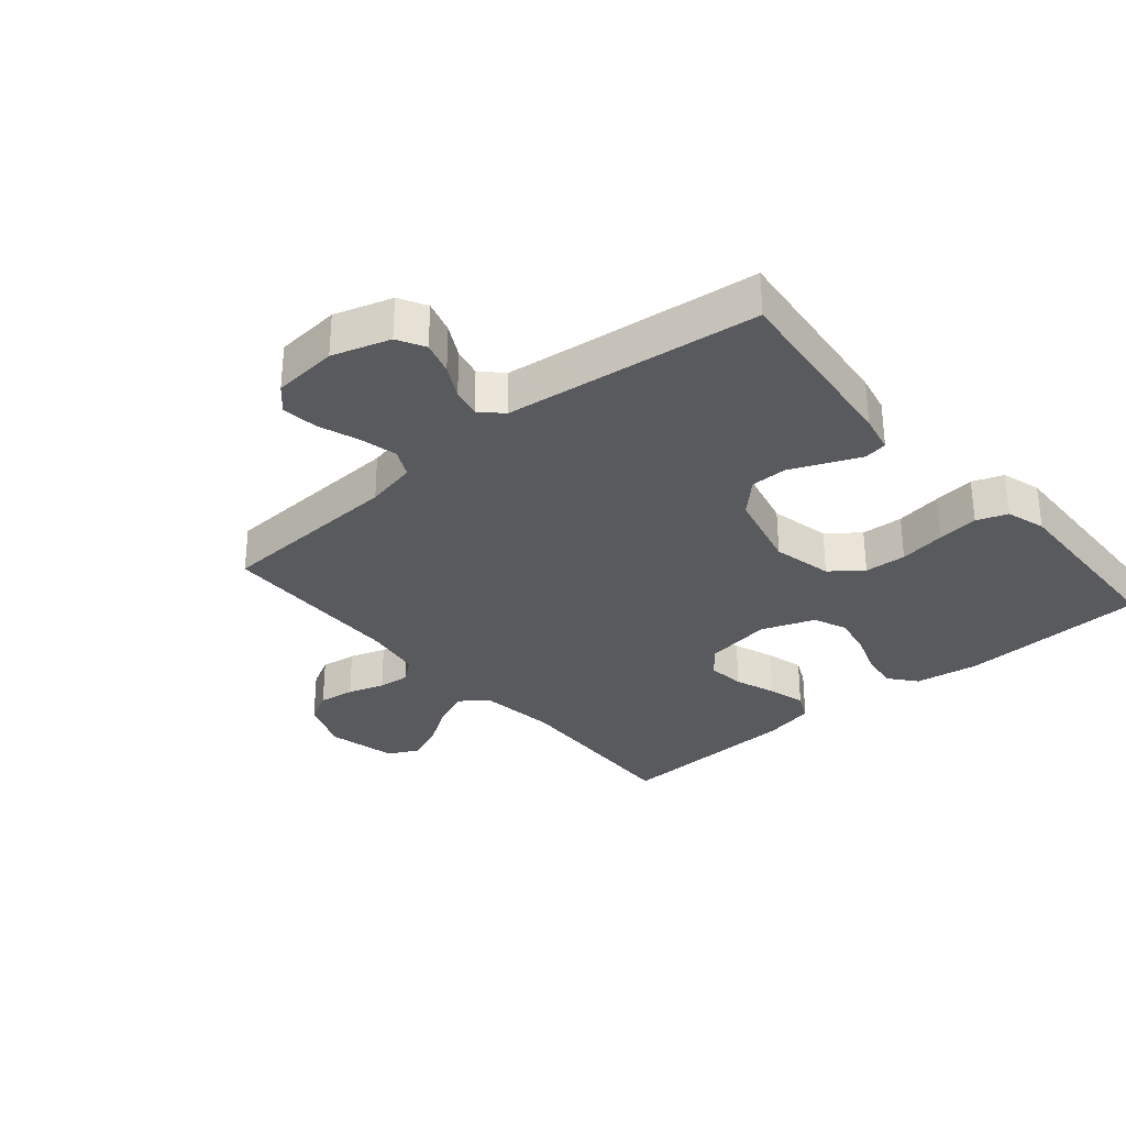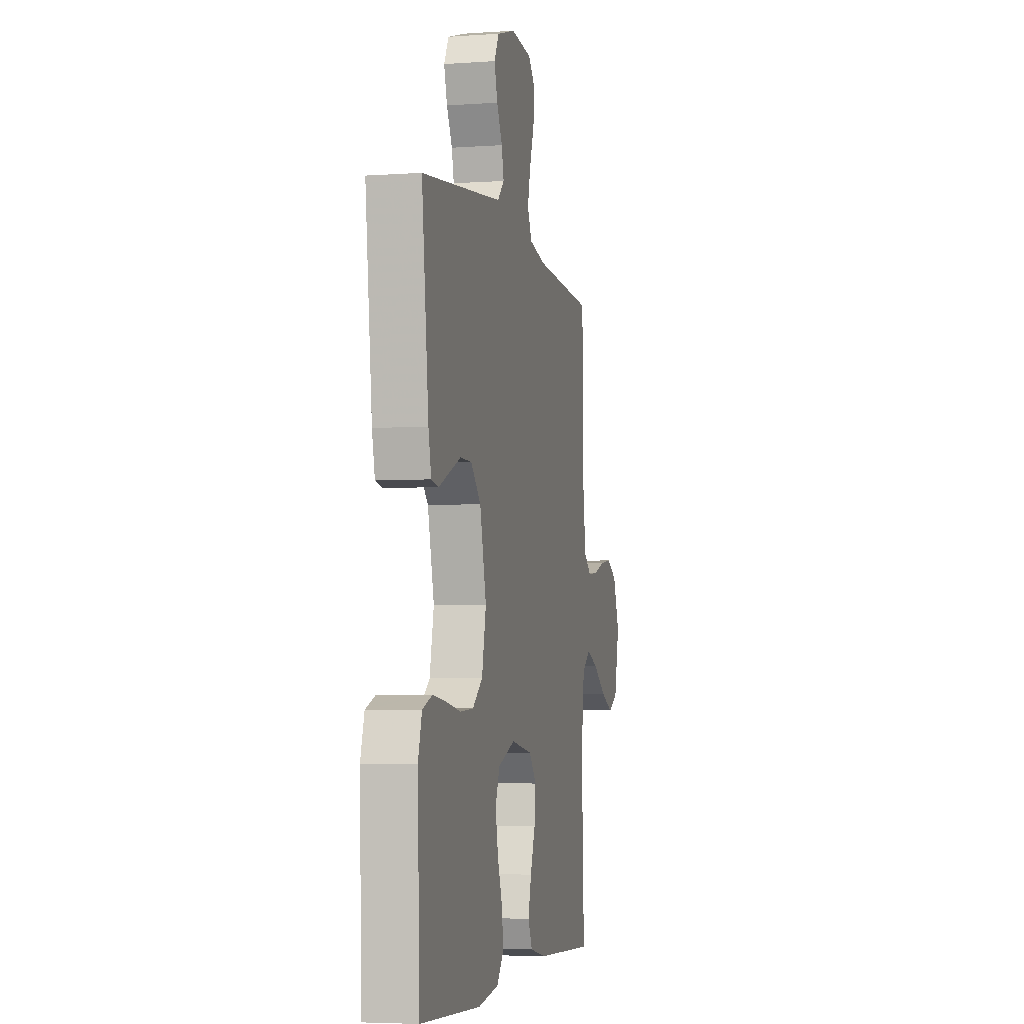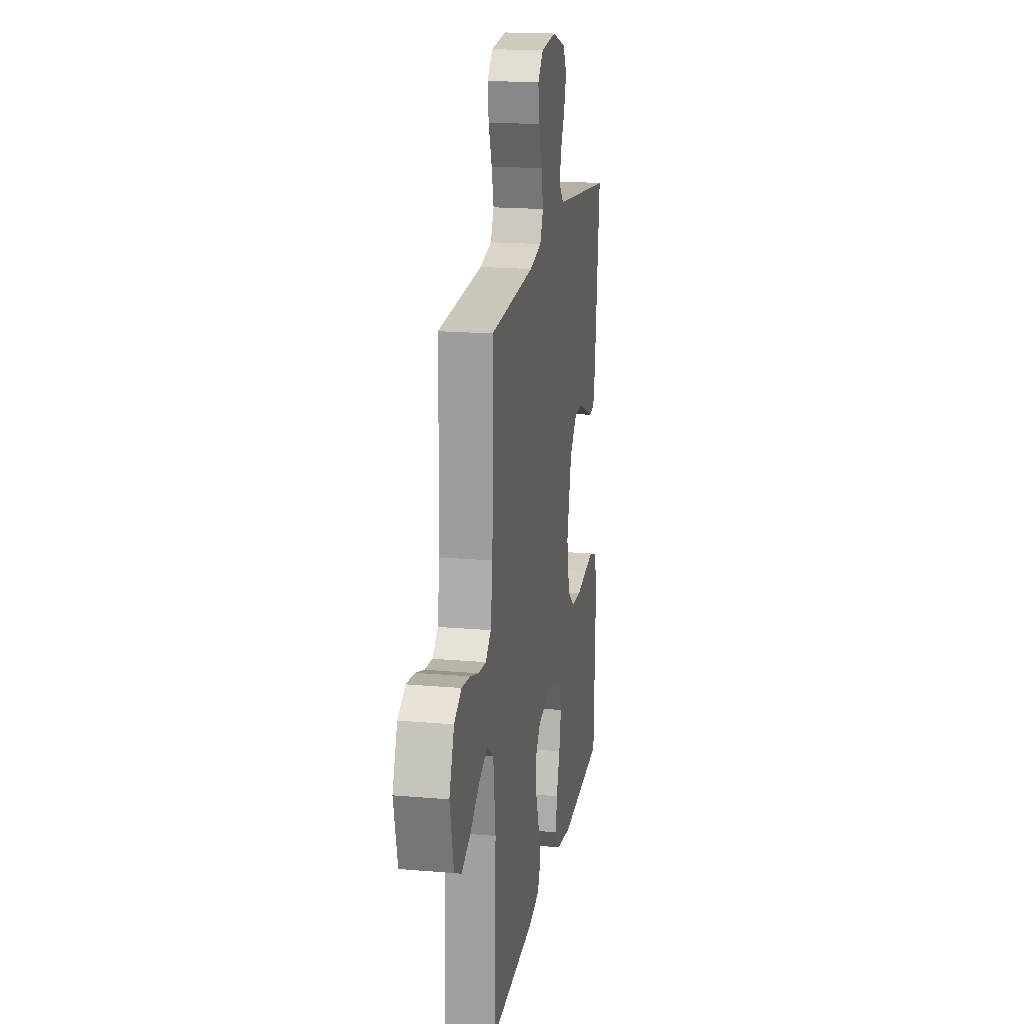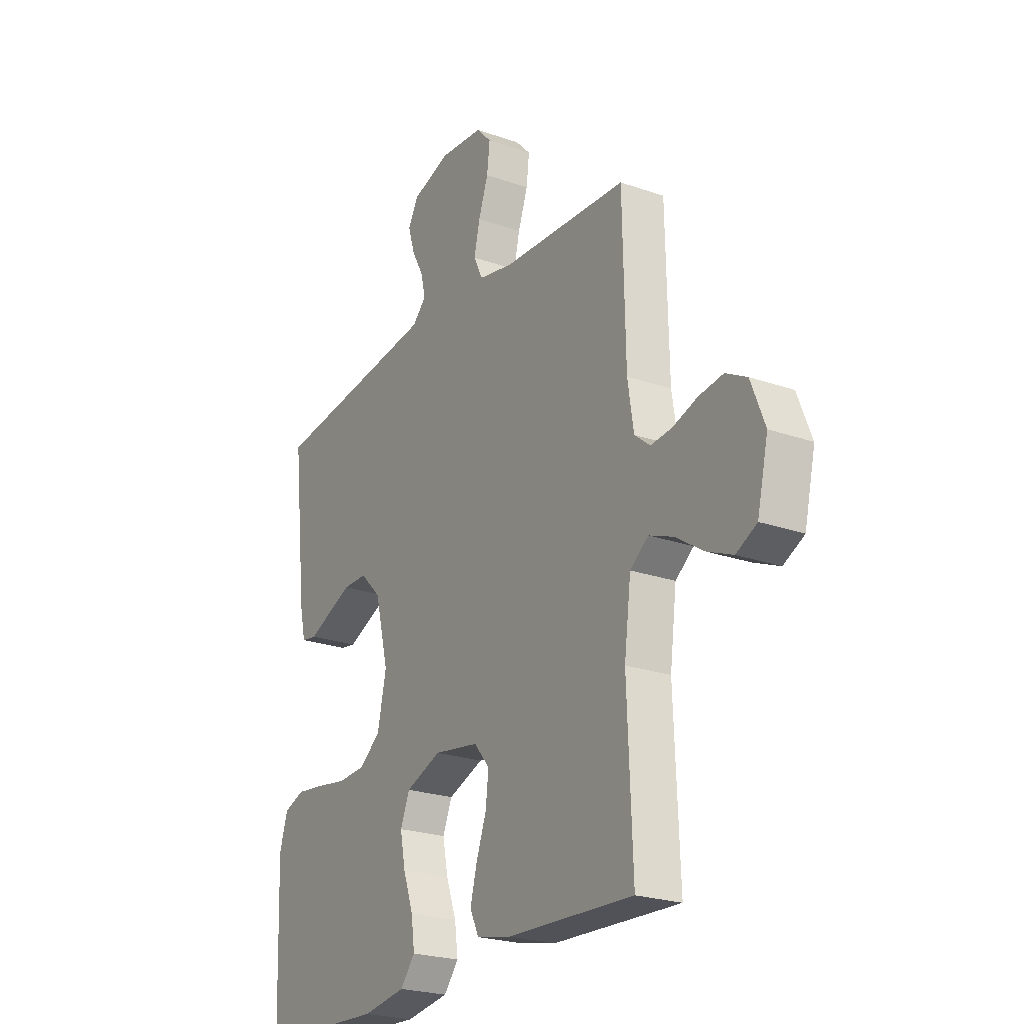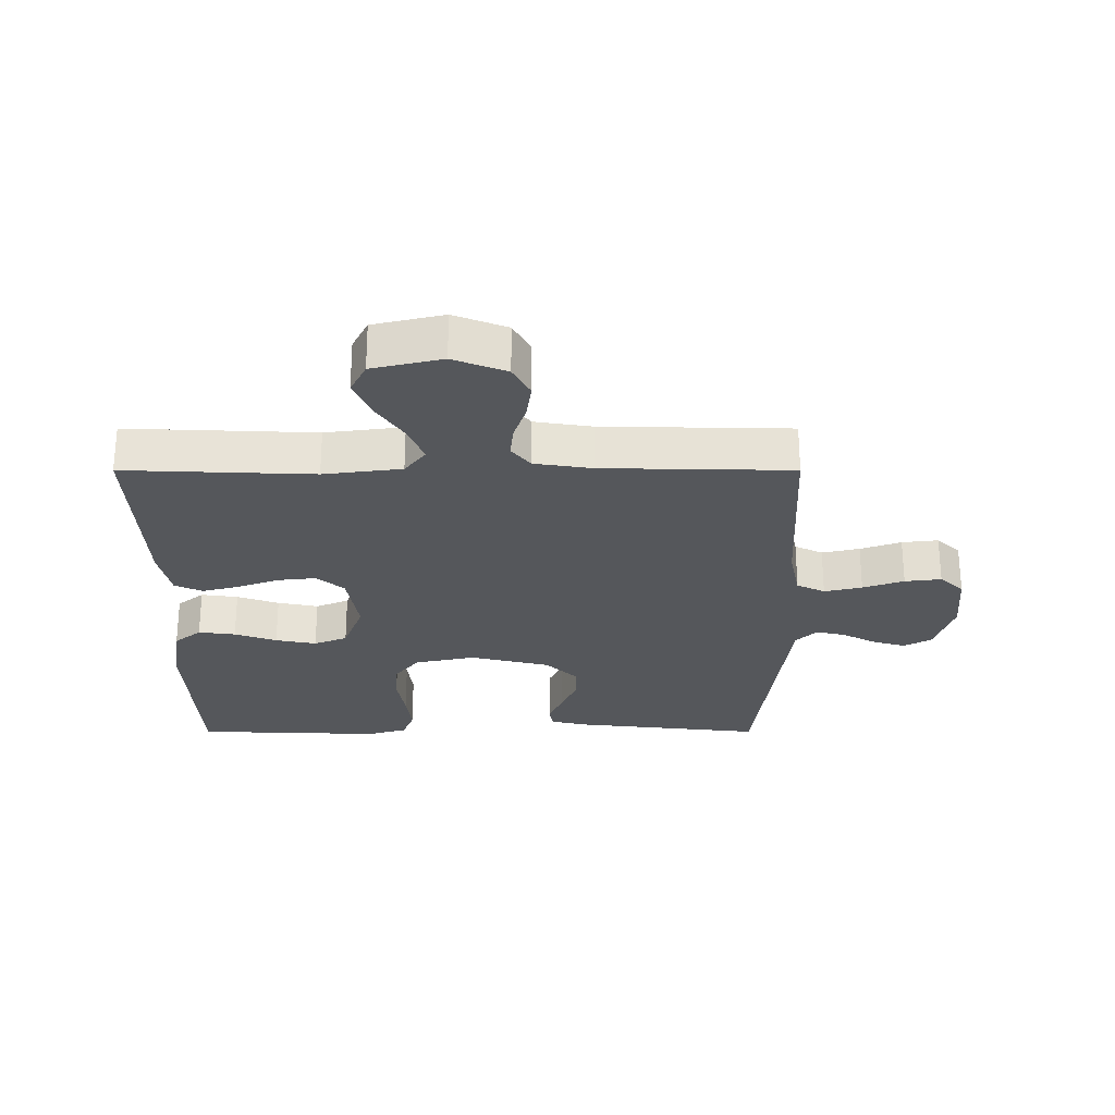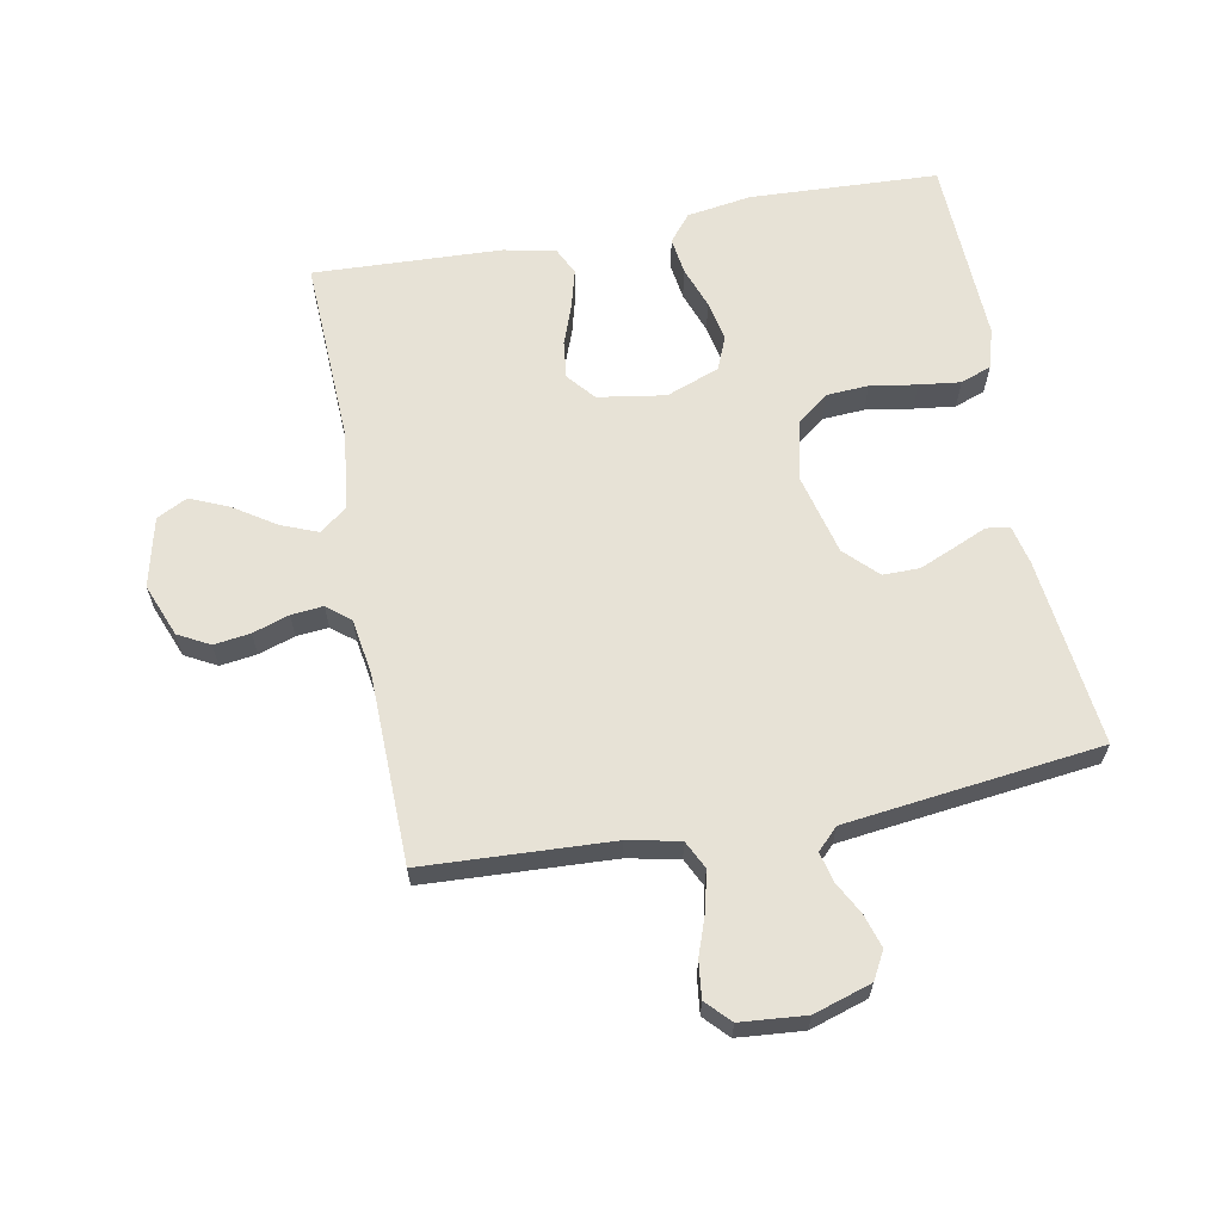
<metadata>
{"format":"obj","ext":"obj","renderer":"f3d","projection":"perspective","resolution":1024,"background":"white","views":[{"elev":-31.2,"azim":40.5,"up":"+Y"},{"elev":-4.6,"azim":102.6,"up":"+Z"},{"elev":18.4,"azim":-80.4,"up":"+Z"},{"elev":-23.5,"azim":-120.6,"up":"+Z"},{"elev":-26.7,"azim":-90.0,"up":"+Y"},{"elev":63.3,"azim":-10.7,"up":"+Y"}]}
</metadata>
<code>
v 0.5 0.07 0.5
v 0.466 0.07 0.2
v 0.452 0.07 0.138
v 0.415 0.07 0.132
v 0.364 0.07 0.154
v 0.305 0.07 0.179
v 0.247 0.07 0.179
v 0.197 0.07 0.129
v 0.165 0.07 0
v 0.186 0.07 -0.096
v 0.236 0.07 -0.135
v 0.303 0.07 -0.139
v 0.377 0.07 -0.127
v 0.443 0.07 -0.119
v 0.492 0.07 -0.137
v 0.511 0.07 -0.2
v 0.5 0.07 -0.5
v 0.2 0.07 -0.514
v 0.097 0.07 -0.498
v 0.062 0.07 -0.455
v 0.07 0.07 -0.396
v 0.094 0.07 -0.329
v 0.107 0.07 -0.264
v 0.085 0.07 -0.211
v 0 0.07 -0.179
v -0.107 0.07 -0.196
v -0.144 0.07 -0.24
v -0.137 0.07 -0.3
v -0.113 0.07 -0.366
v -0.097 0.07 -0.426
v -0.118 0.07 -0.47
v -0.2 0.07 -0.487
v -0.5 0.07 -0.5
v -0.488 0.07 -0.2
v -0.504 0.07 -0.076
v -0.547 0.07 -0.043
v -0.605 0.07 -0.066
v -0.67 0.07 -0.109
v -0.732 0.07 -0.136
v -0.781 0.07 -0.111
v -0.807 0.07 0
v -0.774 0.07 0.084
v -0.724 0.07 0.111
v -0.666 0.07 0.103
v -0.608 0.07 0.084
v -0.557 0.07 0.079
v -0.52 0.07 0.109
v -0.506 0.07 0.2
v -0.5 0.07 0.5
v -0.2 0.07 0.515
v -0.118 0.07 0.532
v -0.096 0.07 0.577
v -0.11 0.07 0.637
v -0.133 0.07 0.702
v -0.14 0.07 0.76
v -0.104 0.07 0.798
v 0 0.07 0.807
v 0.092 0.07 0.778
v 0.116 0.07 0.734
v 0.1 0.07 0.681
v 0.072 0.07 0.629
v 0.061 0.07 0.582
v 0.094 0.07 0.549
v 0.2 0.07 0.536
v 0.5 0 0.5
v 0.466 0 0.2
v 0.452 0 0.138
v 0.415 0 0.132
v 0.364 0 0.154
v 0.305 0 0.179
v 0.247 0 0.179
v 0.197 0 0.129
v 0.165 0 0
v 0.186 0 -0.096
v 0.236 0 -0.135
v 0.303 0 -0.139
v 0.377 0 -0.127
v 0.443 0 -0.119
v 0.492 0 -0.137
v 0.511 0 -0.2
v 0.5 0 -0.5
v 0.2 0 -0.514
v 0.097 0 -0.498
v 0.062 0 -0.455
v 0.07 0 -0.396
v 0.094 0 -0.329
v 0.107 0 -0.264
v 0.085 0 -0.211
v 0 0 -0.179
v -0.107 0 -0.196
v -0.144 0 -0.24
v -0.137 0 -0.3
v -0.113 0 -0.366
v -0.097 0 -0.426
v -0.118 0 -0.47
v -0.2 0 -0.487
v -0.5 0 -0.5
v -0.488 0 -0.2
v -0.504 0 -0.076
v -0.547 0 -0.043
v -0.605 0 -0.066
v -0.67 0 -0.109
v -0.732 0 -0.136
v -0.781 0 -0.111
v -0.807 0 0
v -0.774 0 0.084
v -0.724 0 0.111
v -0.666 0 0.103
v -0.608 0 0.084
v -0.557 0 0.079
v -0.52 0 0.109
v -0.506 0 0.2
v -0.5 0 0.5
v -0.2 0 0.515
v -0.118 0 0.532
v -0.096 0 0.577
v -0.11 0 0.637
v -0.133 0 0.702
v -0.14 0 0.76
v -0.104 0 0.798
v 0 0 0.807
v 0.092 0 0.778
v 0.116 0 0.734
v 0.1 0 0.681
v 0.072 0 0.629
v 0.061 0 0.582
v 0.094 0 0.549
v 0.2 0 0.536
f 59 60 61
f 58 59 61
f 57 58 61
f 56 57 61
f 55 56 61
f 54 55 61
f 53 54 61
f 52 53 61 62
f 51 52 62 63
f 48 49 50
f 51 63 64
f 50 51 64
f 48 50 64
f 47 48 64
f 43 44 45
f 42 43 45
f 41 42 45
f 40 41 45
f 39 40 45
f 38 39 45
f 37 38 45
f 36 37 45 46
f 47 64 1
f 46 47 1
f 36 46 1
f 35 36 1
f 32 33 34
f 31 32 34
f 30 31 34
f 29 30 34
f 28 29 34
f 20 21 22
f 19 20 22
f 18 19 22
f 17 18 22
f 16 17 22
f 15 16 22
f 14 15 22
f 13 14 22
f 12 13 22
f 11 12 22 23
f 10 11 23 24
f 3 4 5
f 2 3 5
f 1 2 5
f 1 5 6
f 27 28 34 35
f 26 27 35
f 25 26 35
f 9 10 24 25
f 8 9 25 35
f 7 8 35 1
f 1 6 7
f 125 124 123
f 125 123 122
f 125 122 121
f 125 121 120
f 125 120 119
f 125 119 118
f 125 118 117
f 126 125 117 116
f 127 126 116 115
f 114 113 112
f 128 127 115
f 128 115 114
f 128 114 112
f 128 112 111
f 109 108 107
f 109 107 106
f 109 106 105
f 109 105 104
f 109 104 103
f 109 103 102
f 109 102 101
f 110 109 101 100
f 65 128 111
f 65 111 110
f 65 110 100
f 65 100 99
f 98 97 96
f 98 96 95
f 98 95 94
f 98 94 93
f 98 93 92
f 86 85 84
f 86 84 83
f 86 83 82
f 86 82 81
f 86 81 80
f 86 80 79
f 86 79 78
f 86 78 77
f 86 77 76
f 87 86 76 75
f 88 87 75 74
f 69 68 67
f 69 67 66
f 69 66 65
f 70 69 65
f 99 98 92 91
f 99 91 90
f 99 90 89
f 89 88 74 73
f 99 89 73 72
f 65 99 72 71
f 71 70 65
f 1 65 66 2
f 2 66 67 3
f 3 67 68 4
f 4 68 69 5
f 5 69 70 6
f 6 70 71 7
f 7 71 72 8
f 8 72 73 9
f 9 73 74 10
f 10 74 75 11
f 11 75 76 12
f 12 76 77 13
f 13 77 78 14
f 14 78 79 15
f 15 79 80 16
f 16 80 81 17
f 17 81 82 18
f 18 82 83 19
f 19 83 84 20
f 20 84 85 21
f 21 85 86 22
f 22 86 87 23
f 23 87 88 24
f 24 88 89 25
f 25 89 90 26
f 26 90 91 27
f 27 91 92 28
f 28 92 93 29
f 29 93 94 30
f 30 94 95 31
f 31 95 96 32
f 32 96 97 33
f 33 97 98 34
f 34 98 99 35
f 35 99 100 36
f 36 100 101 37
f 37 101 102 38
f 38 102 103 39
f 39 103 104 40
f 40 104 105 41
f 41 105 106 42
f 42 106 107 43
f 43 107 108 44
f 44 108 109 45
f 45 109 110 46
f 46 110 111 47
f 47 111 112 48
f 48 112 113 49
f 49 113 114 50
f 50 114 115 51
f 51 115 116 52
f 52 116 117 53
f 53 117 118 54
f 54 118 119 55
f 55 119 120 56
f 56 120 121 57
f 57 121 122 58
f 58 122 123 59
f 59 123 124 60
f 60 124 125 61
f 61 125 126 62
f 62 126 127 63
f 63 127 128 64
f 64 128 65 1

</code>
